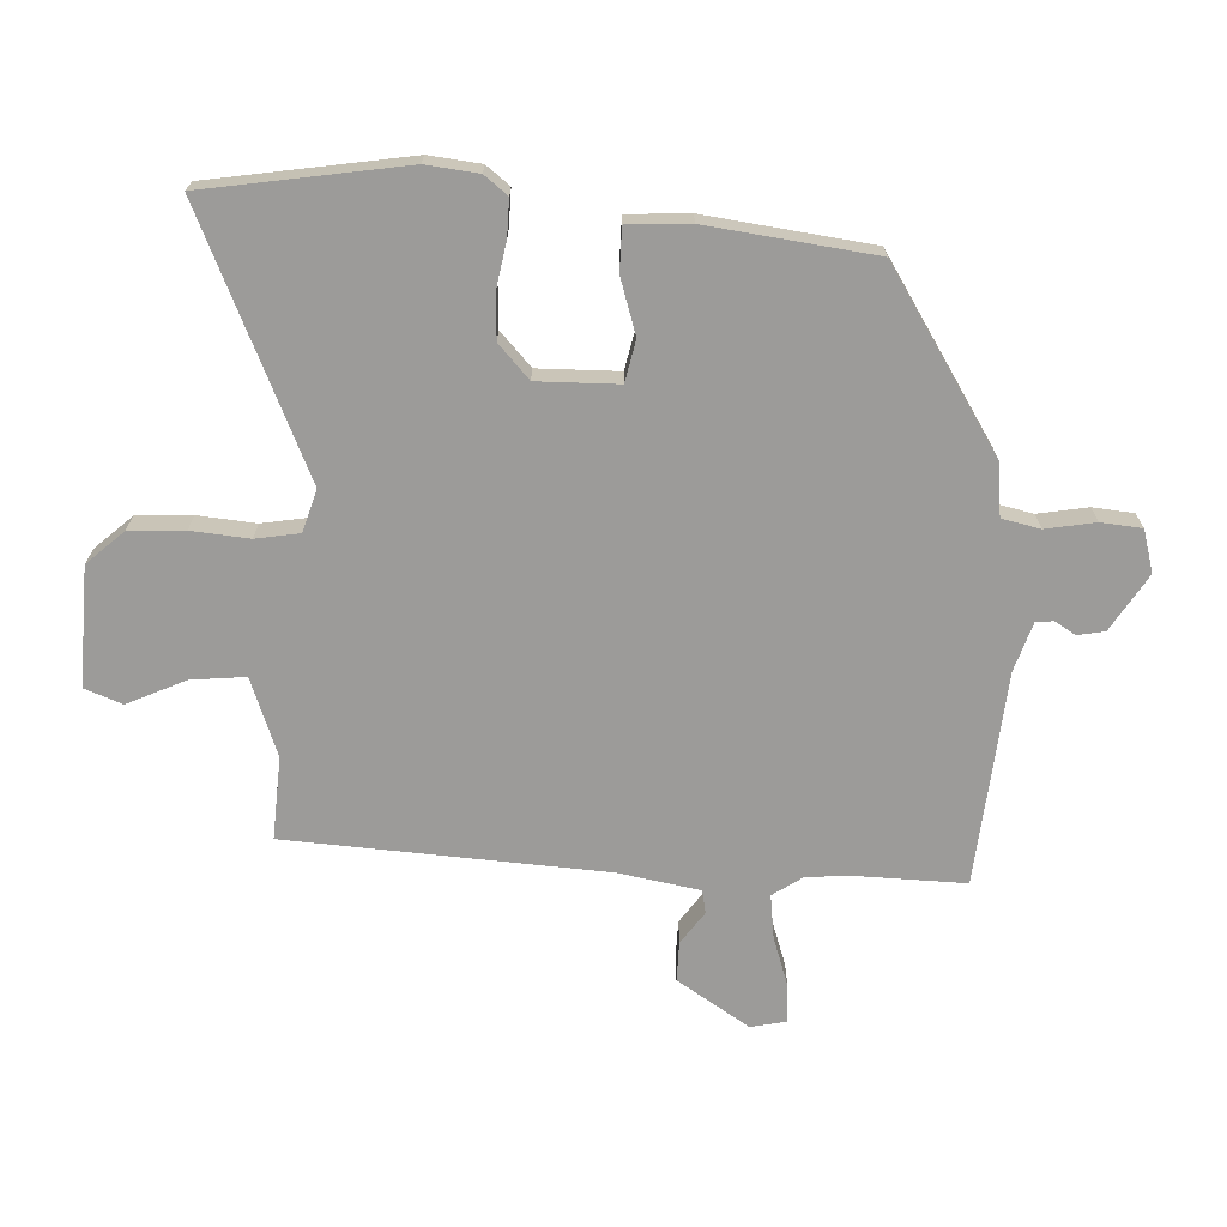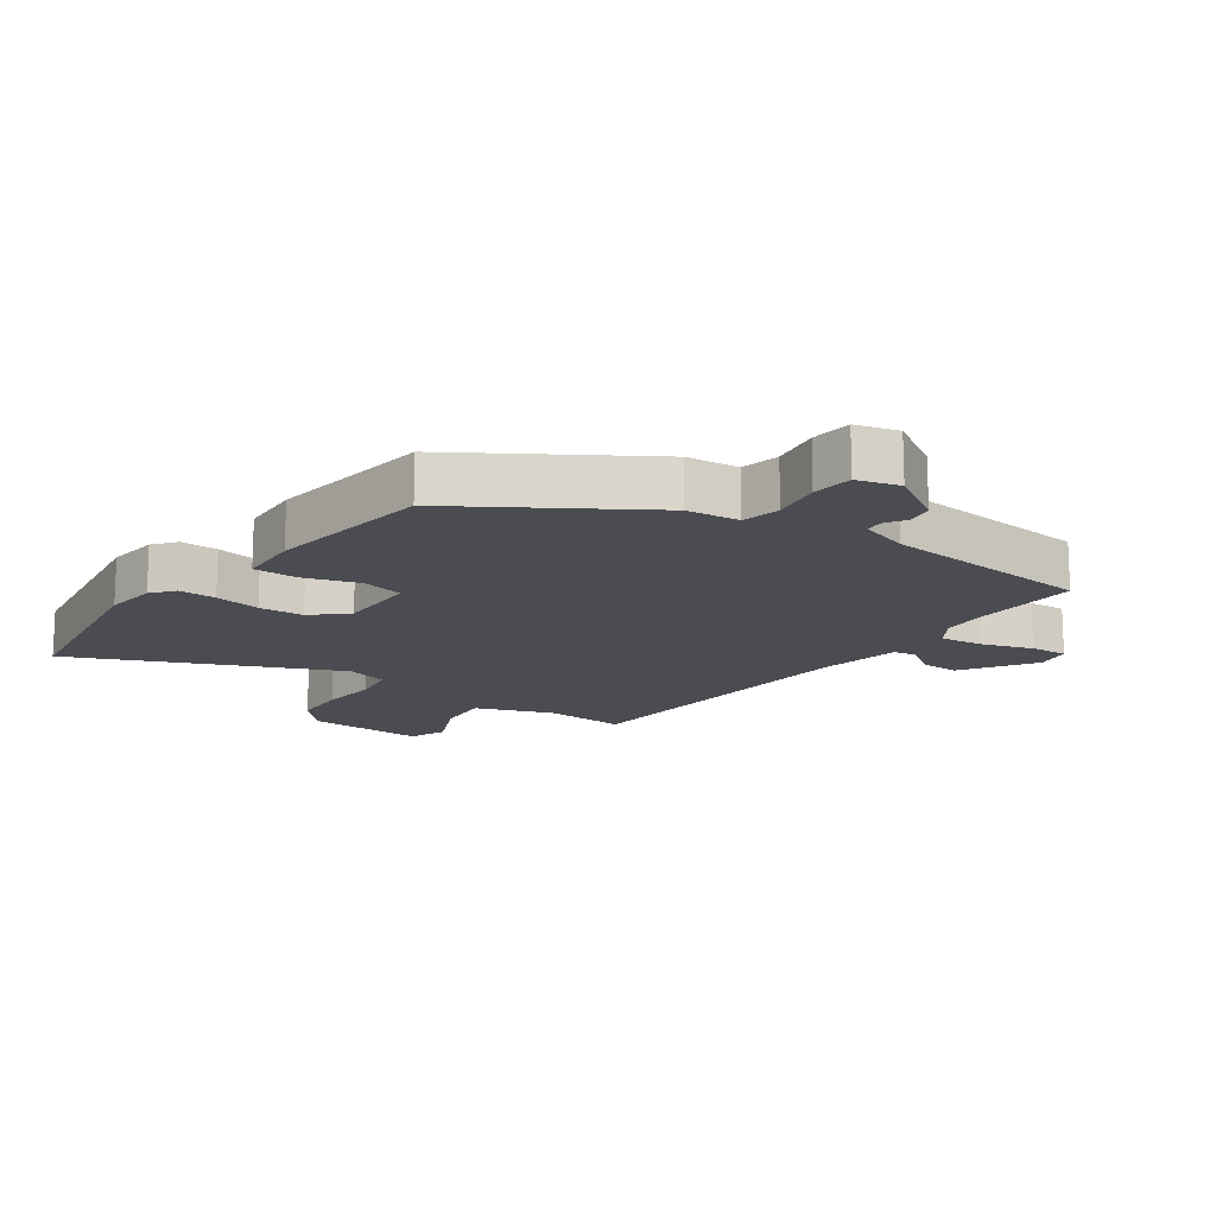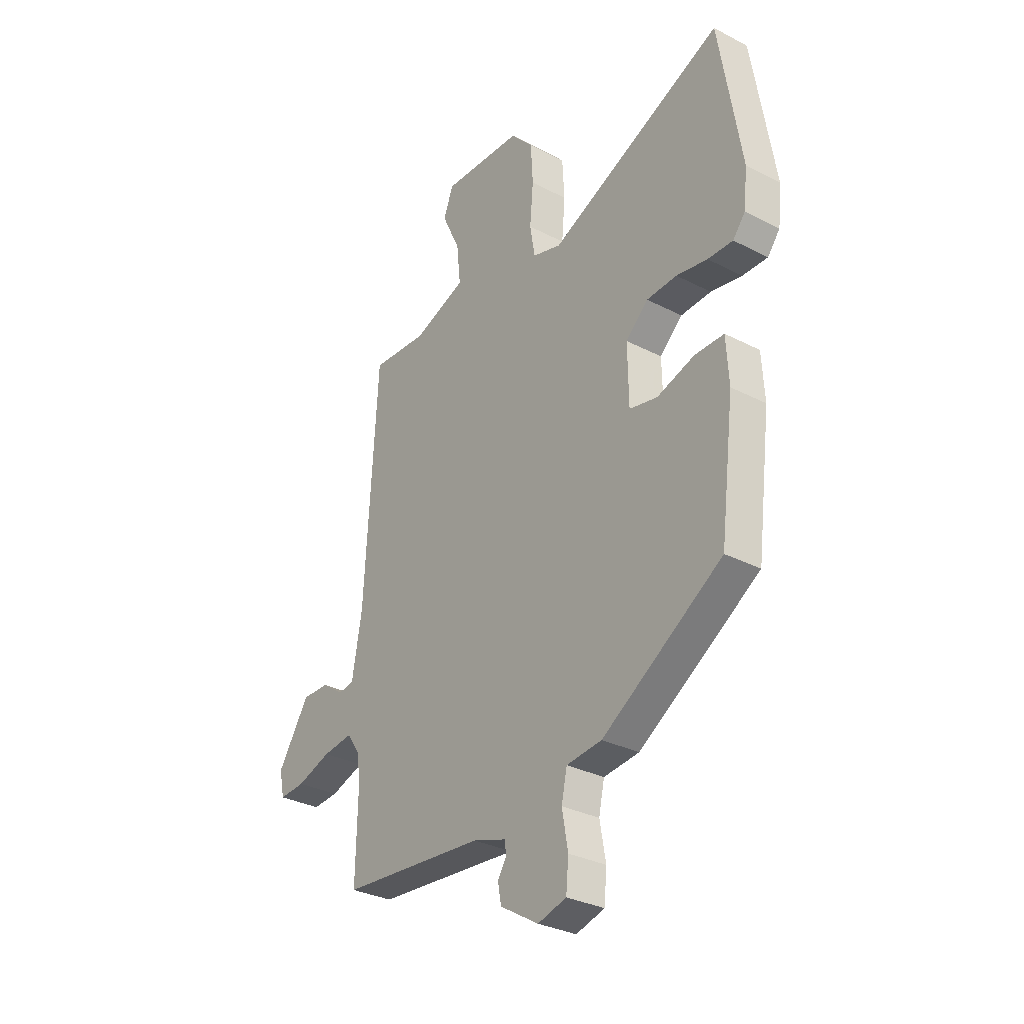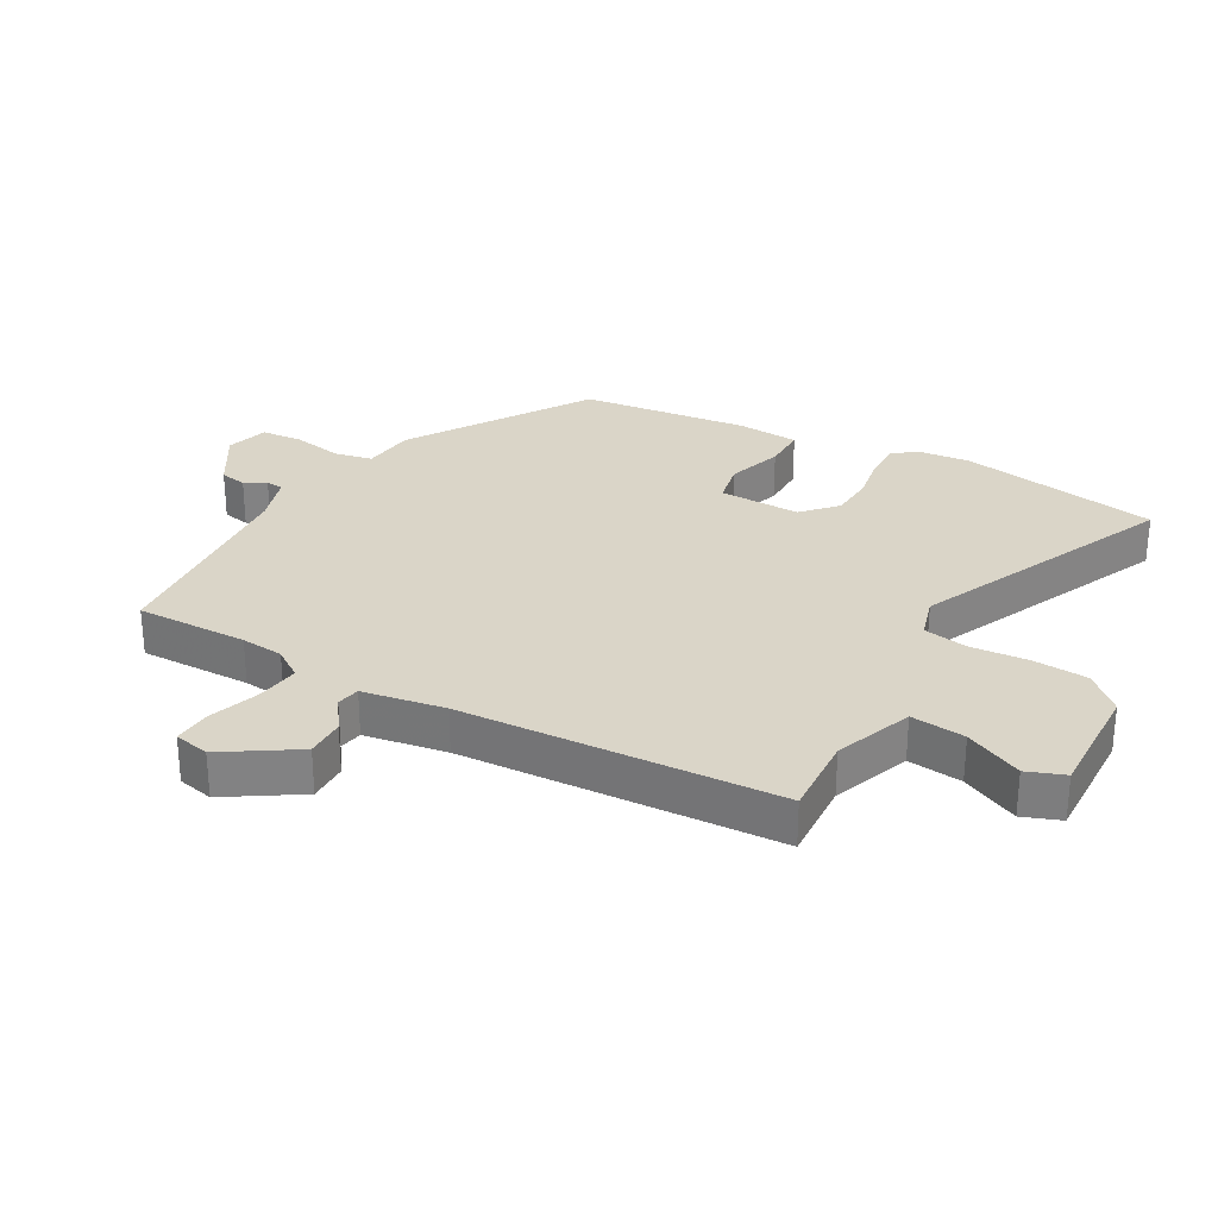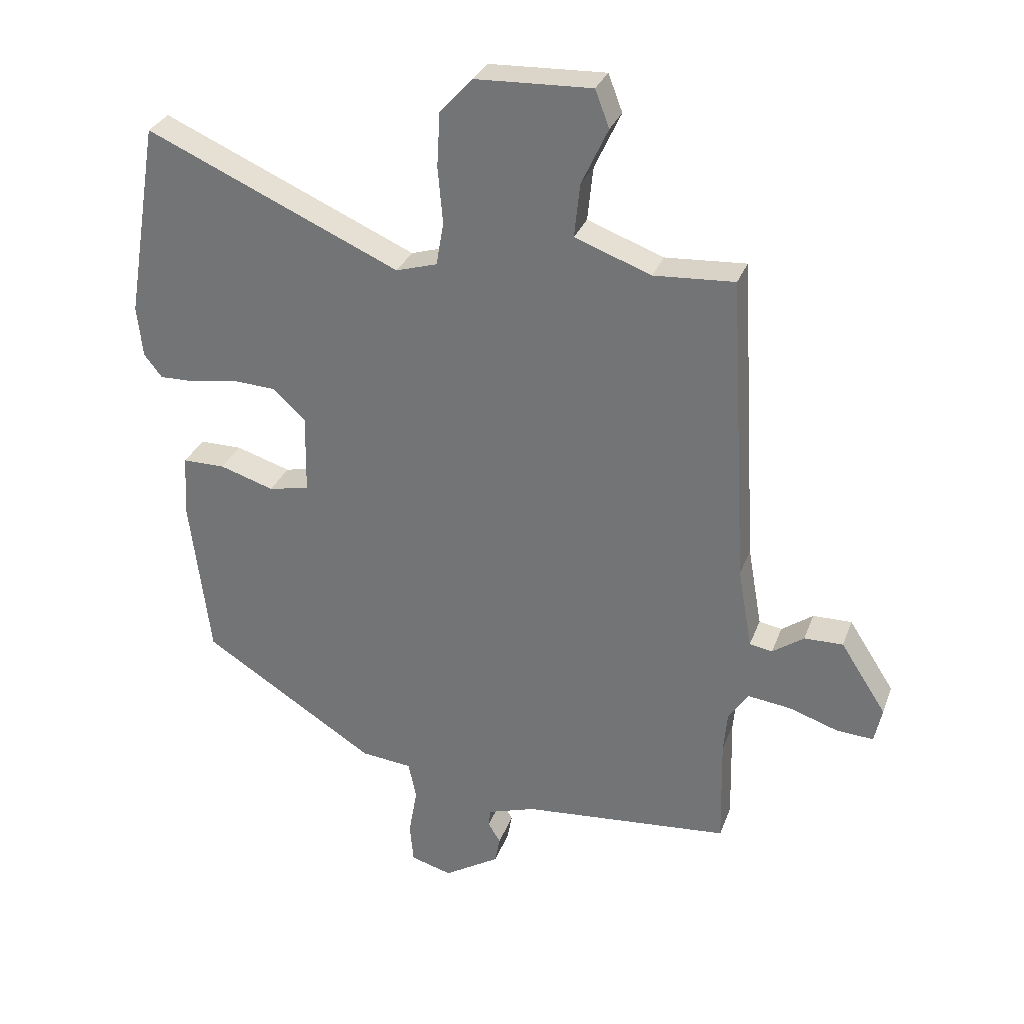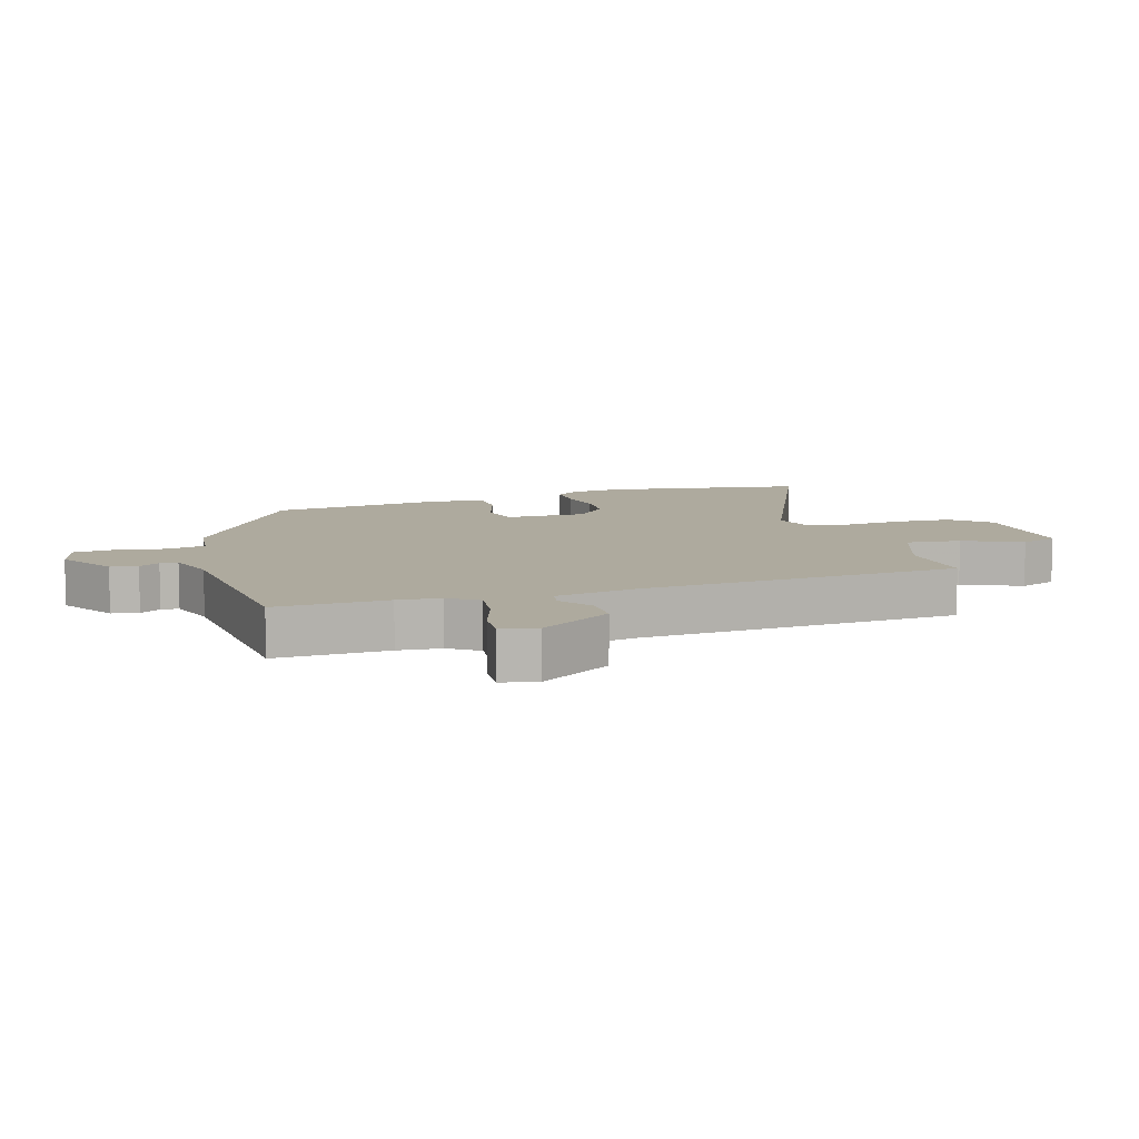
<metadata>
{"format":"obj","ext":"obj","renderer":"f3d","projection":"perspective","resolution":1024,"background":"white","views":[{"elev":-69.9,"azim":87.2,"up":"+Y"},{"elev":-15.4,"azim":144.1,"up":"+Y"},{"elev":-31.2,"azim":53.4,"up":"+Z"},{"elev":29.4,"azim":-60.4,"up":"+Y"},{"elev":30.3,"azim":-161.8,"up":"+Z"},{"elev":9.2,"azim":-107.3,"up":"+Y"}]}
</metadata>
<code>
v -0.478 0.07 0.511
v -0.347 0.07 0.503
v -0.223 0.07 0.549
v -0.232 0.07 0.636
v -0.275 0.07 0.728
v -0.252 0.07 0.788
v -0.063 0.07 0.781
v -0.01 0.07 0.723
v -0.005 0.07 0.635
v -0.013 0.07 0.543
v -0.001 0.07 0.473
v 0.066 0.07 0.453
v 0.478 0.07 0.636
v 0.53 0.07 0.318
v 0.521 0.07 0.235
v 0.492 0.07 0.198
v 0.433 0.07 0.199
v 0.36 0.07 0.212
v 0.289 0.07 0.208
v 0.236 0.07 0.159
v 0.238 0.07 0.03
v 0.304 0.07 0.016
v 0.392 0.07 0.044
v 0.461 0.07 0.044
v 0.467 0.07 -0.055
v 0.434 0.07 -0.32
v 0.152 0.07 -0.5
v 0.069 0.07 -0.509
v 0.056 0.07 -0.57
v 0.07 0.07 -0.649
v 0.064 0.07 -0.714
v -0.003 0.07 -0.733
v -0.093 0.07 -0.678
v -0.101 0.07 -0.635
v -0.081 0.07 -0.602
v -0.084 0.07 -0.574
v -0.162 0.07 -0.549
v -0.5 0.07 -0.52
v -0.496 0.07 -0.342
v -0.502 0.07 -0.274
v -0.534 0.07 -0.227
v -0.604 0.07 -0.236
v -0.684 0.07 -0.263
v -0.744 0.07 -0.267
v -0.756 0.07 -0.21
v -0.682 0.07 -0.095
v -0.619 0.07 -0.096
v -0.568 0.07 -0.132
v -0.531 0.07 -0.125
v -0.508 0.07 0.006
v -0.478 0 0.511
v -0.347 0 0.503
v -0.223 0 0.549
v -0.232 0 0.636
v -0.275 0 0.728
v -0.252 0 0.788
v -0.063 0 0.781
v -0.01 0 0.723
v -0.005 0 0.635
v -0.013 0 0.543
v -0.001 0 0.473
v 0.066 0 0.453
v 0.478 0 0.636
v 0.53 0 0.318
v 0.521 0 0.235
v 0.492 0 0.198
v 0.433 0 0.199
v 0.36 0 0.212
v 0.289 0 0.208
v 0.236 0 0.159
v 0.238 0 0.03
v 0.304 0 0.016
v 0.392 0 0.044
v 0.461 0 0.044
v 0.467 0 -0.055
v 0.434 0 -0.32
v 0.152 0 -0.5
v 0.069 0 -0.509
v 0.056 0 -0.57
v 0.07 0 -0.649
v 0.064 0 -0.714
v -0.003 0 -0.733
v -0.093 0 -0.678
v -0.101 0 -0.635
v -0.081 0 -0.602
v -0.084 0 -0.574
v -0.162 0 -0.549
v -0.5 0 -0.52
v -0.496 0 -0.342
v -0.502 0 -0.274
v -0.534 0 -0.227
v -0.604 0 -0.236
v -0.684 0 -0.263
v -0.744 0 -0.267
v -0.756 0 -0.21
v -0.682 0 -0.095
v -0.619 0 -0.096
v -0.568 0 -0.132
v -0.531 0 -0.125
v -0.508 0 0.006
f 45 46 47 48
f 45 48 49
f 42 43 44 45
f 41 42 45 49
f 40 41 49 50
f 37 38 39
f 36 37 39 40
f 32 33 34 35
f 32 35 36
f 29 30 31 32
f 28 29 32 36
f 25 26 27 28
f 22 23 24 25
f 21 22 25 28
f 20 21 28 36
f 15 16 17 18
f 15 18 19
f 12 13 14 15
f 11 12 15 19
f 7 8 9 10
f 7 10 11
f 4 5 6 7
f 3 4 7 11
f 2 3 11 19
f 20 36 40 50
f 19 20 50
f 1 2 19 50
f 98 97 96 95
f 99 98 95
f 95 94 93 92
f 99 95 92 91
f 100 99 91 90
f 89 88 87
f 90 89 87 86
f 85 84 83 82
f 86 85 82
f 82 81 80 79
f 86 82 79 78
f 78 77 76 75
f 75 74 73 72
f 78 75 72 71
f 86 78 71 70
f 68 67 66 65
f 69 68 65
f 65 64 63 62
f 69 65 62 61
f 60 59 58 57
f 61 60 57
f 57 56 55 54
f 61 57 54 53
f 69 61 53 52
f 100 90 86 70
f 100 70 69
f 100 69 52 51
f 1 51 52 2
f 2 52 53 3
f 3 53 54 4
f 4 54 55 5
f 5 55 56 6
f 6 56 57 7
f 7 57 58 8
f 8 58 59 9
f 9 59 60 10
f 10 60 61 11
f 11 61 62 12
f 12 62 63 13
f 13 63 64 14
f 14 64 65 15
f 15 65 66 16
f 16 66 67 17
f 17 67 68 18
f 18 68 69 19
f 19 69 70 20
f 20 70 71 21
f 21 71 72 22
f 22 72 73 23
f 23 73 74 24
f 24 74 75 25
f 25 75 76 26
f 26 76 77 27
f 27 77 78 28
f 28 78 79 29
f 29 79 80 30
f 30 80 81 31
f 31 81 82 32
f 32 82 83 33
f 33 83 84 34
f 34 84 85 35
f 35 85 86 36
f 36 86 87 37
f 37 87 88 38
f 38 88 89 39
f 39 89 90 40
f 40 90 91 41
f 41 91 92 42
f 42 92 93 43
f 43 93 94 44
f 44 94 95 45
f 45 95 96 46
f 46 96 97 47
f 47 97 98 48
f 48 98 99 49
f 49 99 100 50
f 50 100 51 1

</code>
